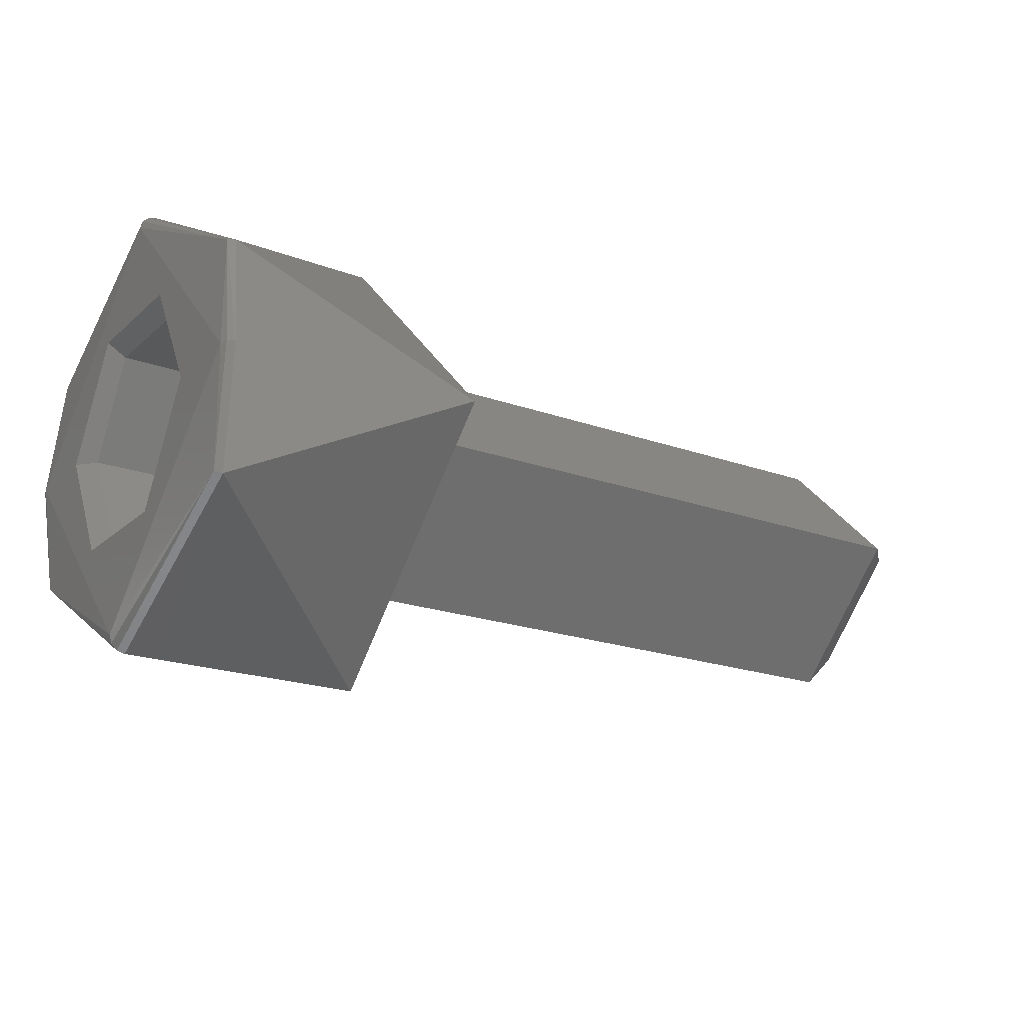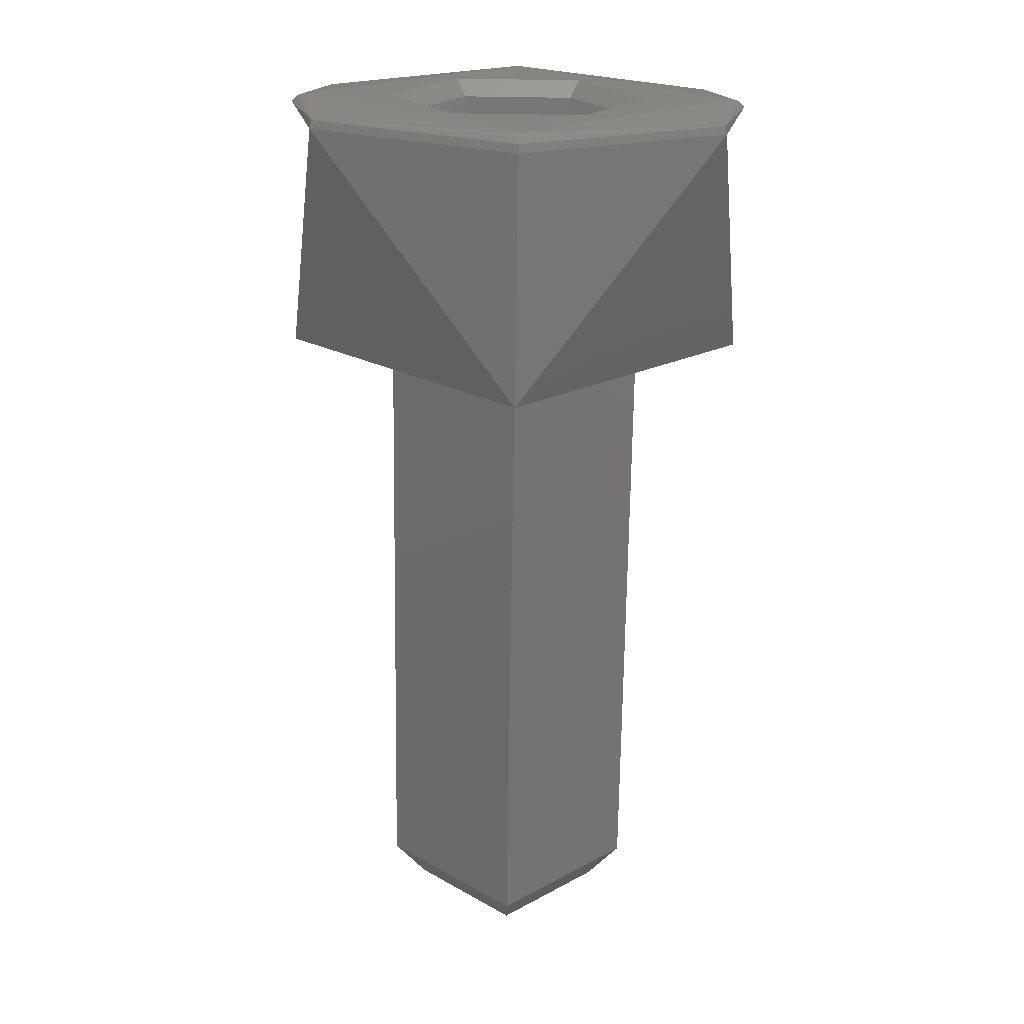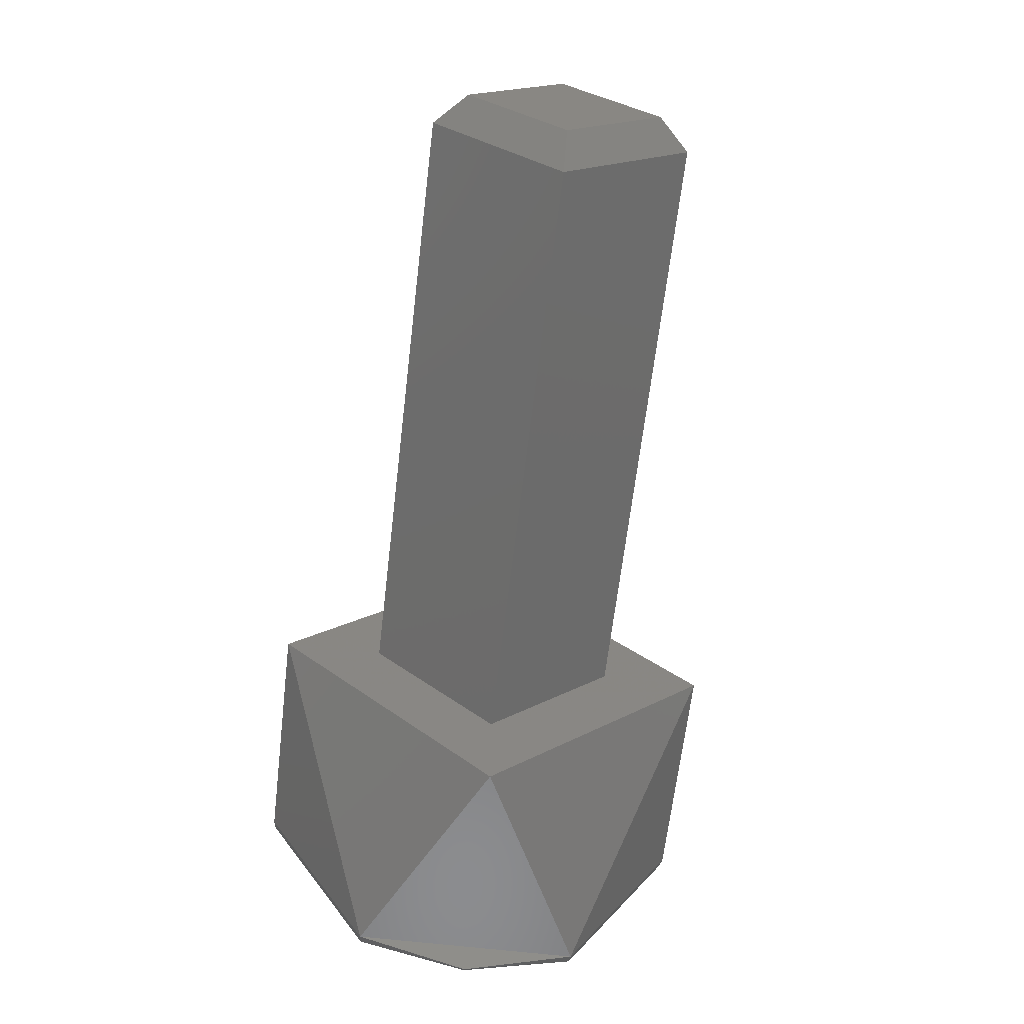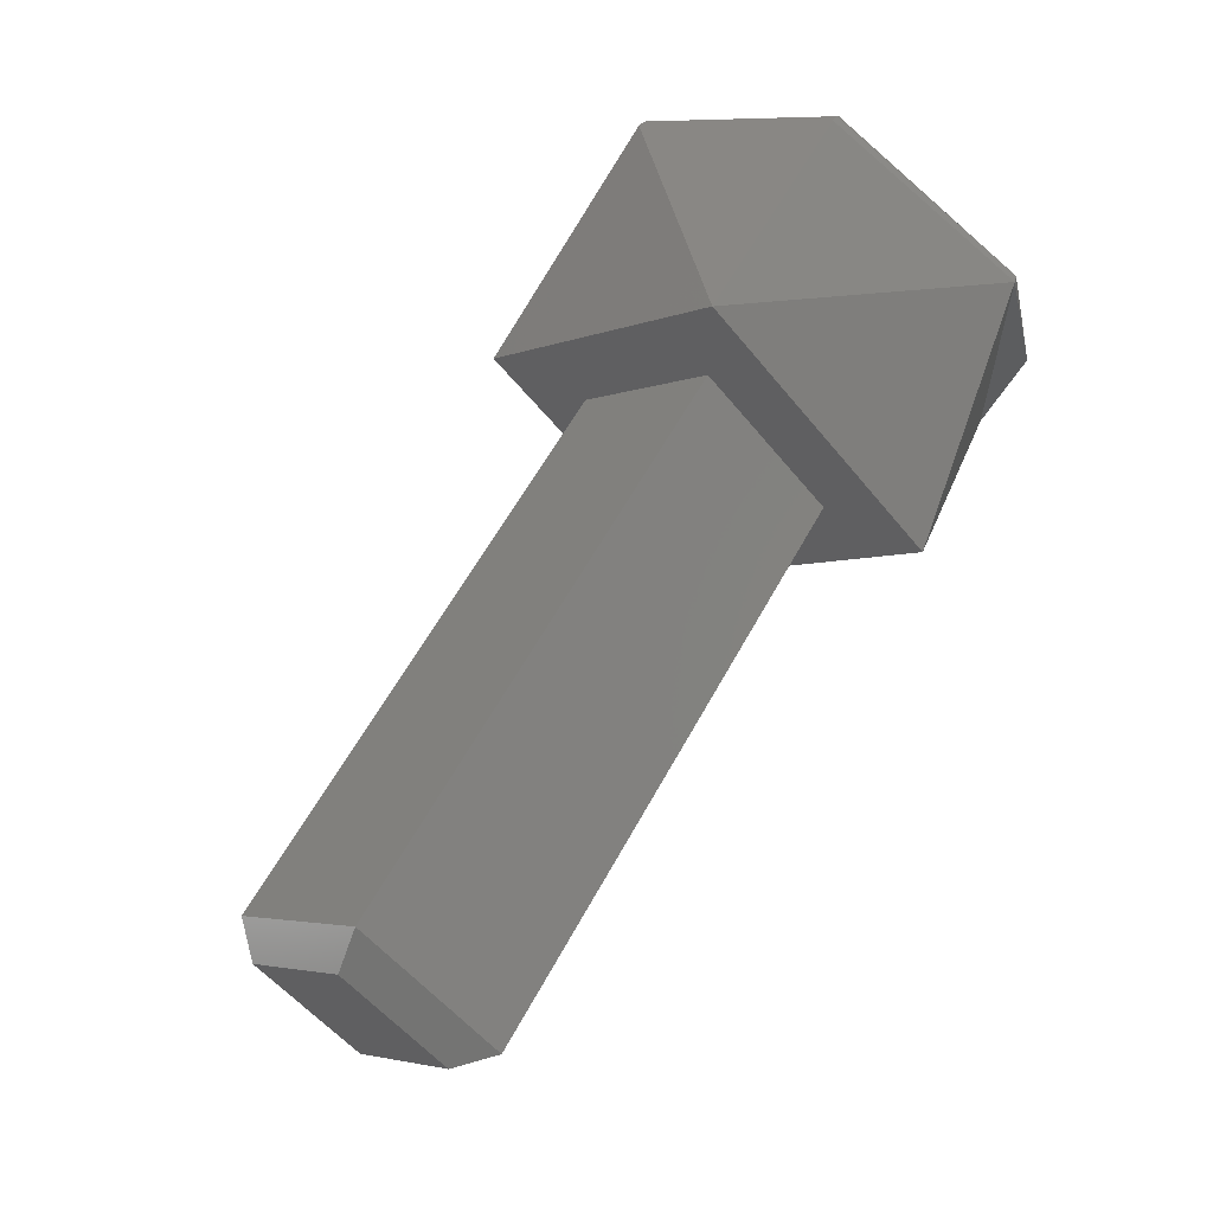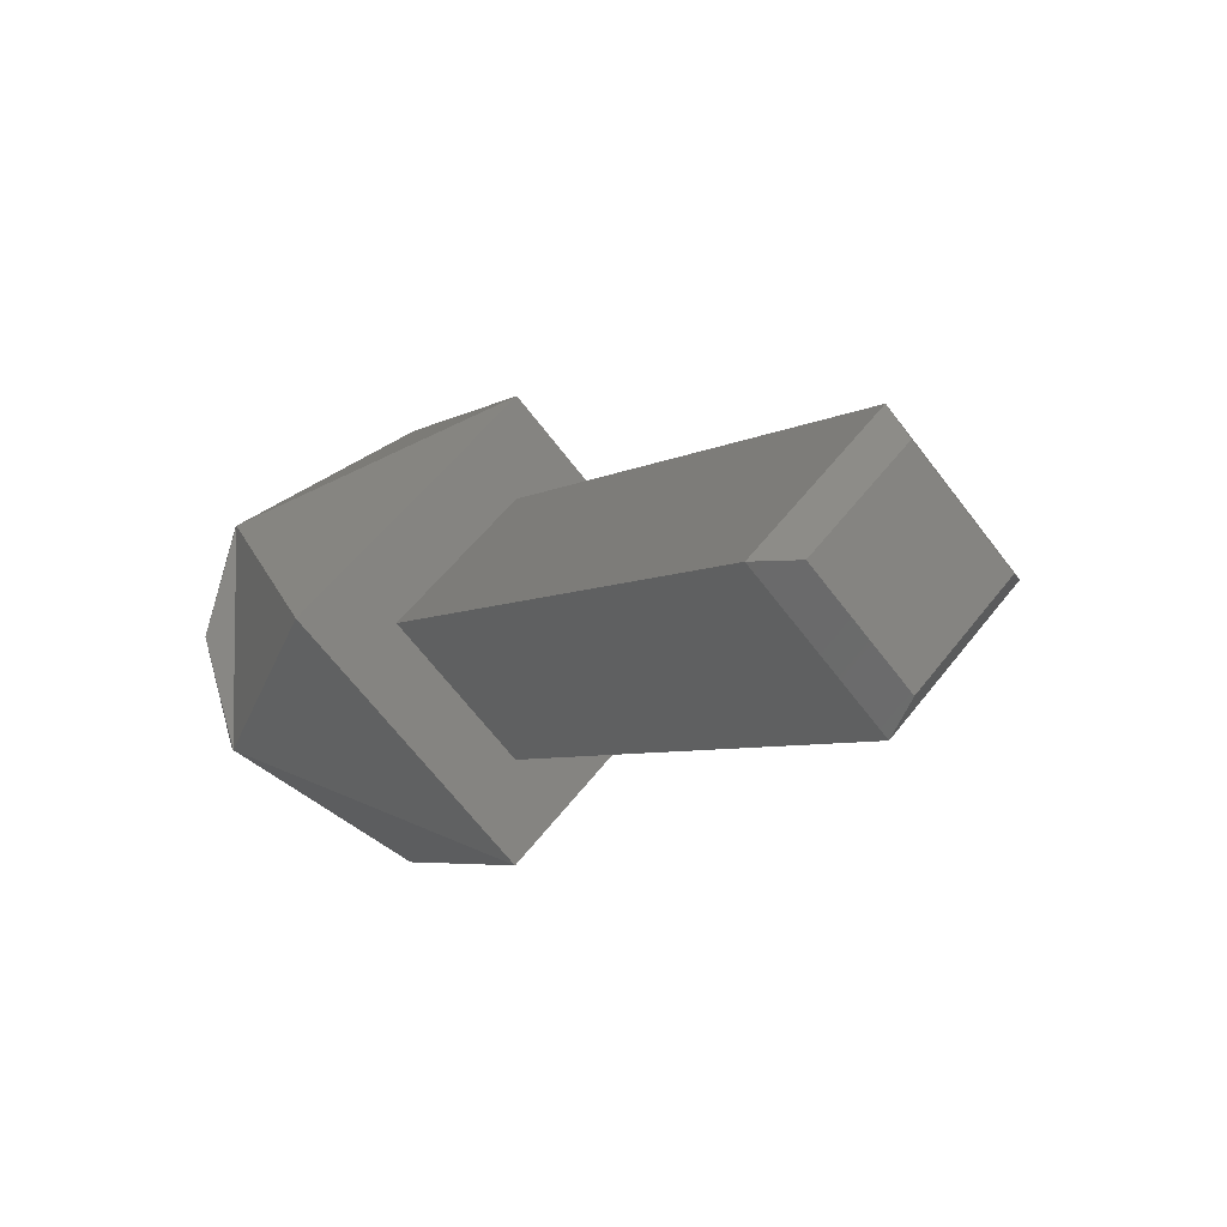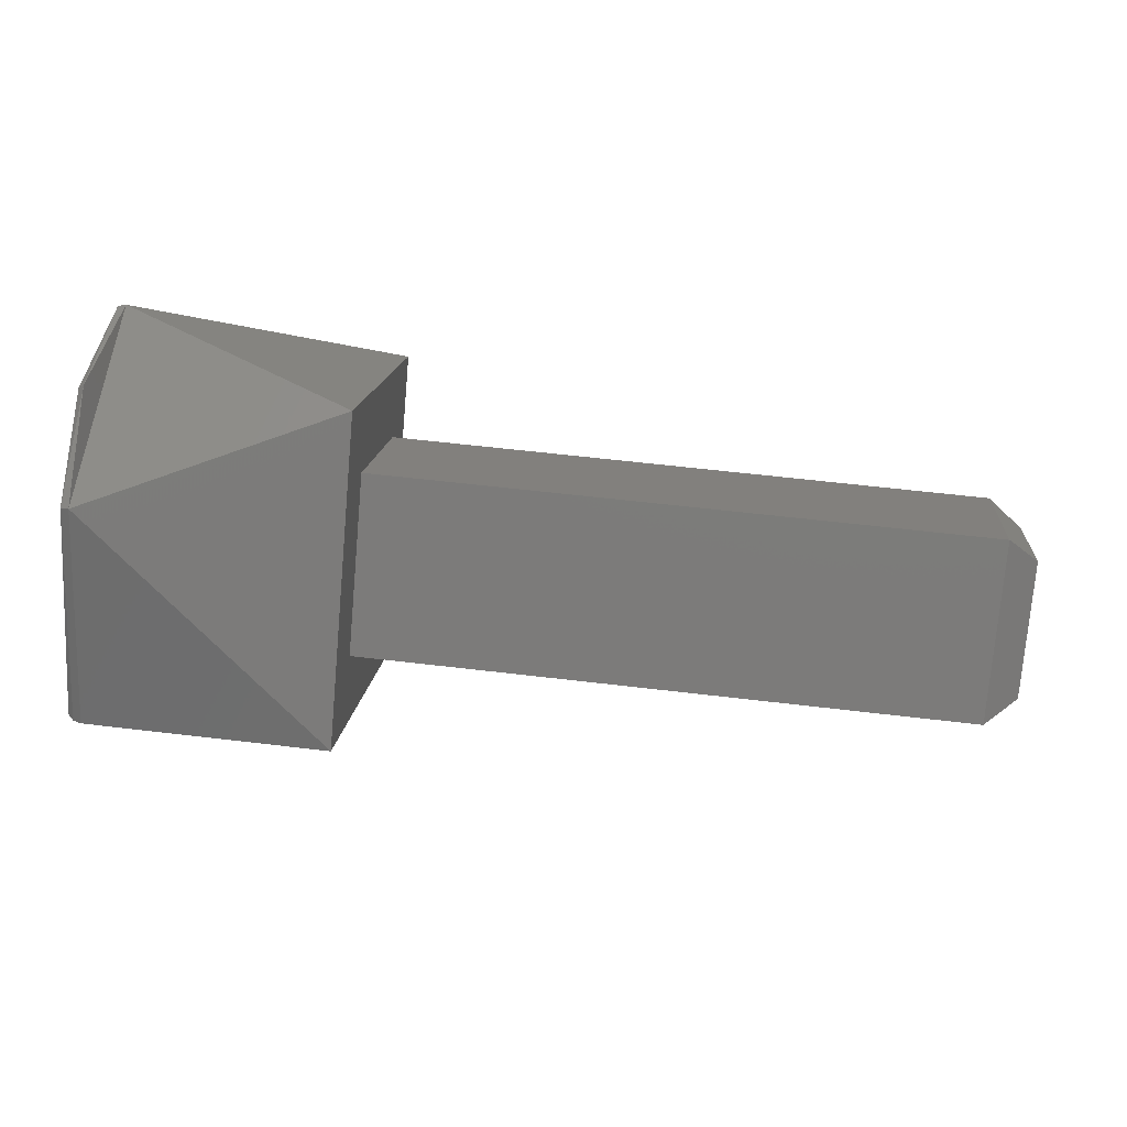
<metadata>
{"format":"stl","ext":"stl","renderer":"f3d","projection":"perspective","resolution":1024,"background":"white","views":[{"elev":-20.6,"azim":-33.1,"up":"+Y"},{"elev":-69.3,"azim":-90.8,"up":"+Y"},{"elev":-64.8,"azim":83.3,"up":"+Z"},{"elev":60.3,"azim":118.6,"up":"+Y"},{"elev":-5.1,"azim":60.2,"up":"+Y"},{"elev":59.3,"azim":7.0,"up":"+Z"}]}
</metadata>
<code>
# stl→obj: 56 verts, 108 faces
v 0.0732 0.002778 0.4445
v 0.0732 0.004778 0.4465
v 0.0737 0.004278 0.4465
v 0.0737 0.002778 0.445
v 0.0732 0.0007778 0.4465
v 0.0737 0.001278 0.4465
v 0.0732 0.002778 0.4485
v 0.0737 0.002778 0.448
v 0.0637 0.004778 0.4465
v 0.0637 0.002778 0.4485
v 0.0637 0.0007778 0.4465
v 0.0637 0.002778 0.4445
v 0.0637 -0.0008222 0.4465
v 0.0637 0.002778 0.4429
v 0.0637 0.006378 0.4465
v 0.0637 0.002778 0.4501
v 0.05995 0.006378 0.4465
v 0.05995 0.004578 0.4496
v 0.05995 0.0009778 0.4496
v 0.05995 -0.0008222 0.4465
v 0.05995 0.0009778 0.4434
v 0.05995 0.004578 0.4434
v 0.05983 0.0009946 0.4434
v 0.05983 -0.0007887 0.4465
v 0.05974 -0.0006972 0.4465
v 0.0597 -0.0005722 0.4465
v 0.0597 0.002778 0.4431
v 0.05974 0.002778 0.443
v 0.05983 0.002778 0.4429
v 0.05983 0.004561 0.4434
v 0.0597 0.006128 0.4465
v 0.05974 0.006253 0.4465
v 0.05983 0.006344 0.4465
v 0.05983 0.004561 0.4496
v 0.0597 0.002778 0.4498
v 0.05974 0.002778 0.4499
v 0.05983 0.002778 0.45
v 0.05983 0.0009946 0.4496
v 0.0597 0.001028 0.4455
v 0.0597 0.002778 0.4445
v 0.0597 0.001028 0.4475
v 0.0597 0.004528 0.4455
v 0.0597 0.004528 0.4475
v 0.0597 0.002778 0.4485
v 0.05995 0.001278 0.4473
v 0.05995 0.002778 0.4482
v 0.05995 0.004278 0.4473
v 0.05995 0.004278 0.4456
v 0.0622 0.004278 0.4473
v 0.0622 0.004278 0.4456
v 0.0622 0.002778 0.4482
v 0.0622 0.001278 0.4473
v 0.0622 0.001278 0.4456
v 0.05995 0.001278 0.4456
v 0.05995 0.002778 0.4447
v 0.0622 0.002778 0.4447
f 1 2 3
f 1 3 4
f 5 4 6
f 5 1 4
f 7 6 8
f 7 5 6
f 2 8 3
f 2 7 8
f 8 6 4
f 8 4 3
f 7 2 9
f 7 9 10
f 5 10 11
f 5 7 10
f 1 11 12
f 1 5 11
f 2 12 9
f 2 1 12
f 11 13 14
f 11 14 12
f 15 9 12
f 15 12 14
f 16 11 10
f 16 10 9
f 16 13 11
f 16 9 15
f 15 17 18
f 16 18 19
f 16 15 18
f 13 19 20
f 13 20 21
f 13 16 19
f 14 21 22
f 14 13 21
f 15 22 17
f 15 14 22
f 23 21 20
f 23 20 24
f 23 24 25
f 23 25 26
f 23 26 27
f 28 23 27
f 29 22 21
f 29 23 28
f 29 21 23
f 30 27 31
f 30 29 28
f 30 28 27
f 30 22 29
f 32 30 31
f 33 17 22
f 33 22 30
f 33 30 32
f 34 18 17
f 34 31 35
f 34 33 32
f 34 32 31
f 34 17 33
f 36 34 35
f 37 19 18
f 37 18 34
f 37 34 36
f 38 20 19
f 38 35 26
f 38 24 20
f 38 25 24
f 38 26 25
f 38 19 37
f 38 36 35
f 38 37 36
f 39 27 26
f 40 27 39
f 41 39 26
f 42 27 40
f 31 42 43
f 31 27 42
f 35 43 44
f 35 44 41
f 35 41 26
f 35 31 43
f 44 45 41
f 44 46 45
f 47 46 44
f 43 47 44
f 42 48 47
f 42 47 43
f 49 48 50
f 49 47 48
f 46 49 51
f 46 47 49
f 51 45 46
f 51 52 45
f 53 54 45
f 52 53 45
f 55 53 56
f 54 53 55
f 48 56 50
f 48 55 56
f 52 51 49
f 56 49 50
f 53 52 49
f 53 49 56
f 40 55 48
f 40 48 42
f 54 55 40
f 39 54 40
f 41 45 54
f 41 54 39

</code>
